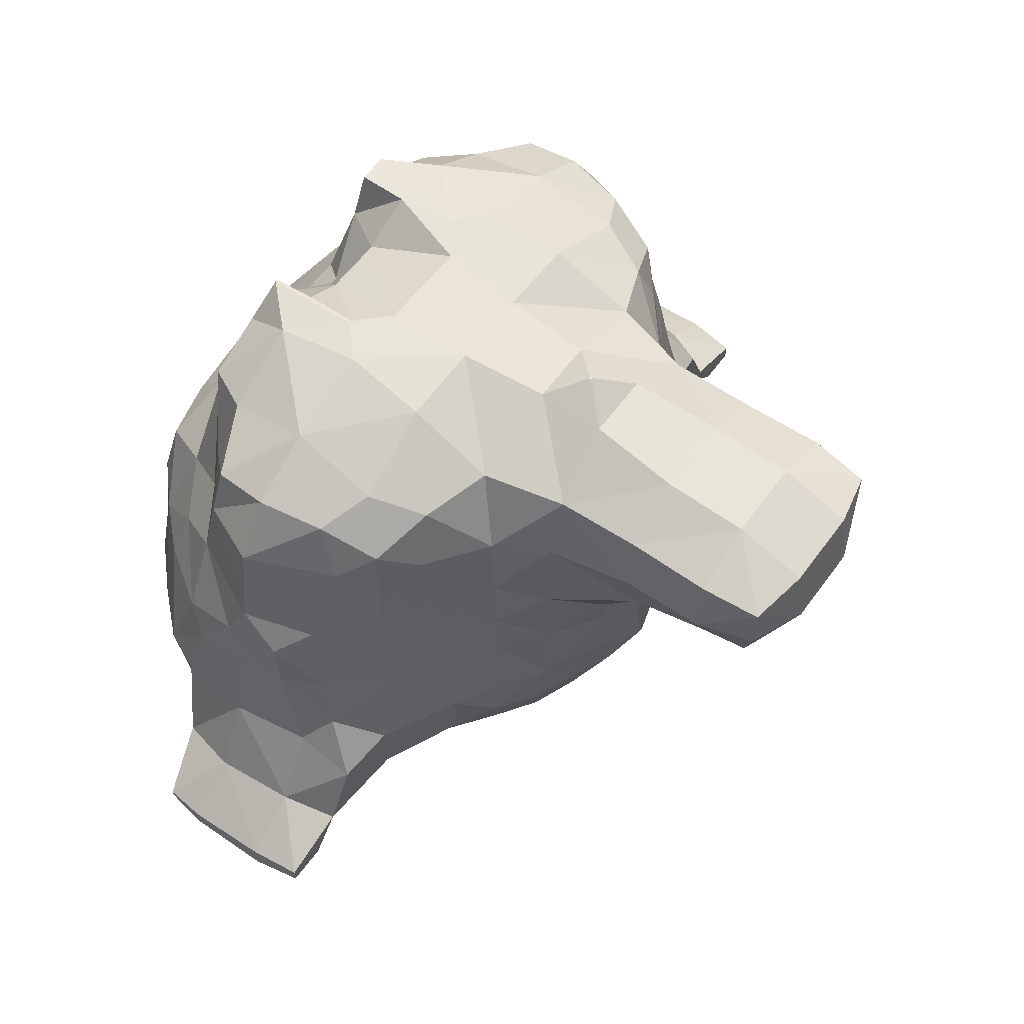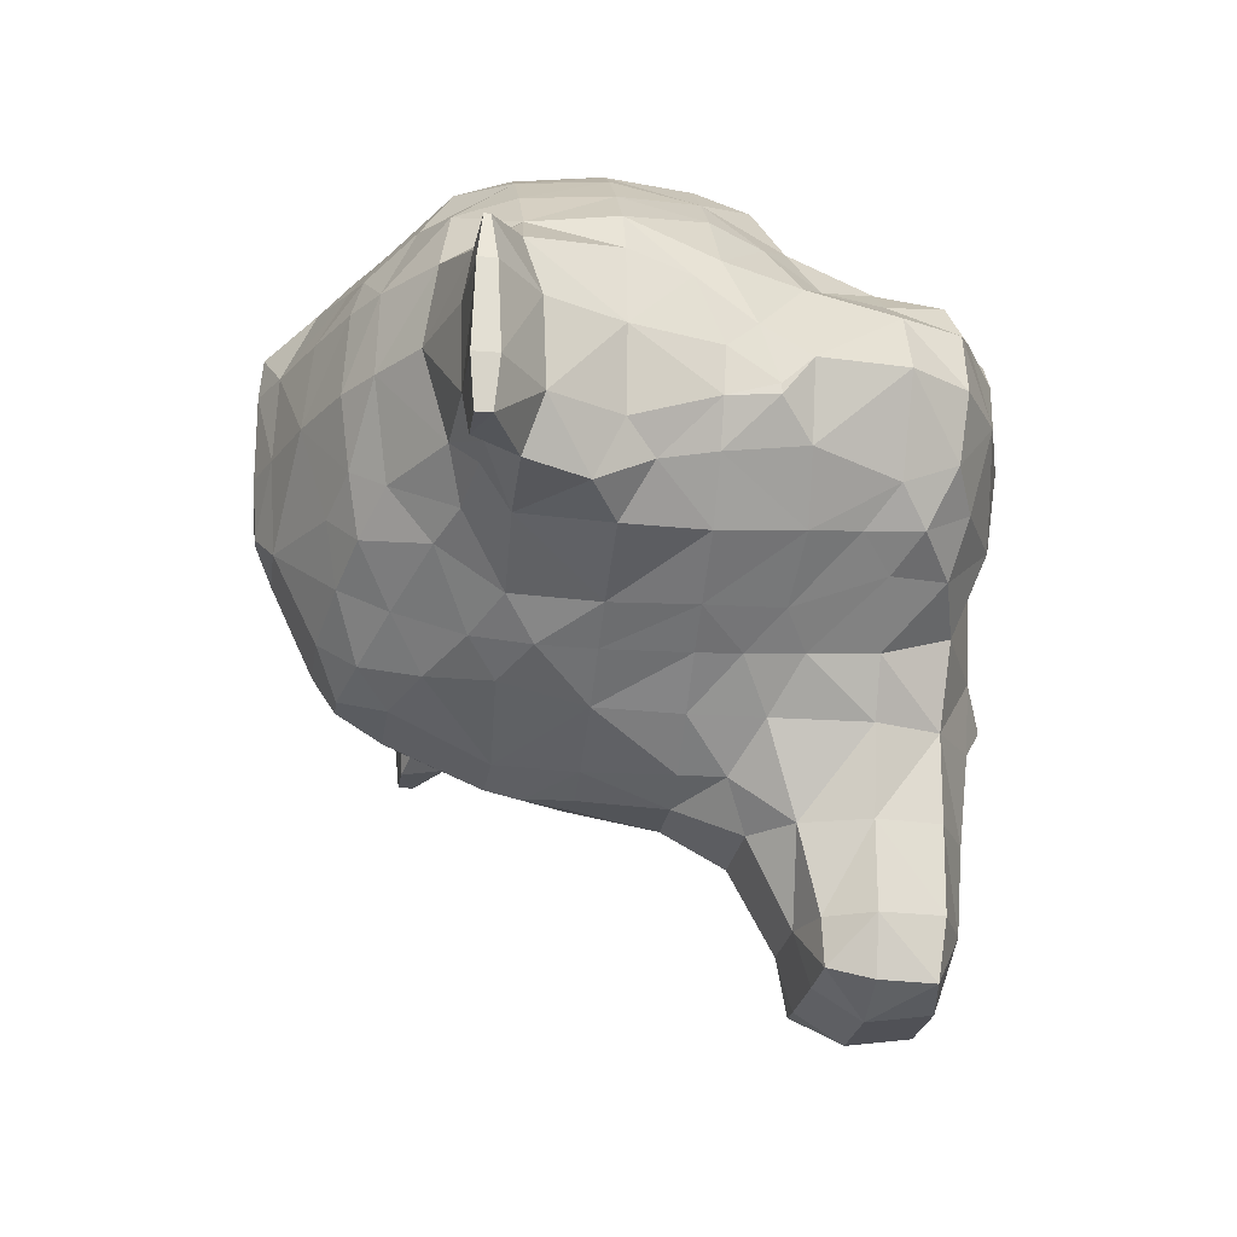
<metadata>
{"format":"obj","ext":"obj","renderer":"f3d","projection":"perspective","resolution":1024,"background":"white","views":[{"elev":57.2,"azim":-54.6,"up":"+Z"},{"elev":-22.6,"azim":-97.8,"up":"+Y"}]}
</metadata>
<code>
o Suzanne
v -0.6026 -0.001769 0.4198
v -0.6263 -0.01824 0.3
v -0.6579 -0.04401 0.1
v -0.4571 -0.04245 0.6286
v -0.5143 -0.05967 0.4919
v -0.4009 -0.2007 0.2044
v -0.4805 -0.1277 0.2826
v -0.4133 -0.2093 0.1
v -0.5133 -0.144 0.1
v -0.2368 -0.8397 0.6282
v -0.2552 -0.7 0.646
v -0.2502 -0.5 0.6496
v -0.2533 -0.3 0.6501
v -0.3045 -0.1055 0.6695
v -0.2304 -0.8332 0.5
v -0.2675 -0.7 0.5
v -0.2676 -0.5 0.5
v -0.3028 -0.3 0.5
v -0.3723 -0.1733 0.5
v -0.2037 -0.8045 0.3982
v -0.2123 -0.7 0.3915
v -0.2174 -0.5 0.3446
v -0.2997 -0.3001 0.27
v -0.3889 -0.1886 0.3377
v -0.3 -0.3015 0.1
v -0.002968 -0.2041 0.801
v -0.002968 -0.1966 0.801
v -0.1 -0.8695 0.6494
v -0.1 -0.7 0.7091
v -0.1 -0.5 0.7239
v -0.08178 -0.2825 0.7516
v -0.08178 -0.118 0.7614
v -0.1 -0.8893 0.5
v -0.1 -0.8199 0.3897
v -0.1 -0.7 0.3542
v -0.1194 -0.5015 0.253
v -0.199 -0.3995 0.2023
v -0.07674 -0.435 0.1
v -0.1767 -0.3922 0.1
v -0.8017 0.1953 0.2178
v -0.8017 0.2197 0.2178
v -0.8067 0.1823 0.1
v -0.8099 0.2918 0.1056
v -0.8076 0.446 0.04264
v -0.631 0.1452 0.62
v -0.6628 0.3 0.6385
v -0.6528 0.4334 0.6313
v -0.6569 0.08714 0.4919
v -0.751 0.3 0.5
v -0.6818 0.4506 0.5
v -0.7378 0.1172 0.2907
v -0.7874 0.2918 0.2907
v -0.6837 0.5004 0.2937
v -0.6218 0.6215 0.2229
v -0.7579 0.08228 0.1
v -0.7948 0.353 0.176
v -0.767 0.5076 0.1056
v -0.6626 0.6565 0.1
v -0.5143 0.08714 0.6681
v -0.5 0.3 0.7306
v -0.498 0.5001 0.6877
v -0.4299 0.6201 0.6569
v -0.5904 0.0119 0.5531
v -0.5414 0.5506 0.5
v -0.4414 0.6335 0.5
v -0.5585 0.5673 0.3562
v -0.4945 0.6897 0.2937
v -0.4305 0.8225 0.2312
v -0.5632 0.7565 0.1
v -0.4632 0.8466 0.1
v -0.2024 0.372 0.8002
v -0.2065 0.5 0.8005
v -0.2063 0.6007 0.8004
v -0.3 0.1 0.76
v -0.2815 0.3032 0.7935
v -0.3065 0.5 0.7861
v -0.2838 0.6238 0.7141
v -0.3 0.6877 0.5
v -0.3 0.7584 0.3624
v -0.3 0.8405 0.2624
v -0.3 0.9059 0.1
v -0.1942 0.372 0.8002
v -0.1951 0.5 0.8005
v -0.1993 0.6007 0.8004
v -0.1 0.1 0.767
v -0.1165 0.3032 0.7905
v -0.08211 0.5178 0.7182
v -0.157 0.6147 0.7
v -0.01 0.5963 0.5951
v -0.086 0.6771 0.5171
v -0.1 0.7822 0.3816
v -0.1 0.8533 0.2816
v -0.1 0.9305 0.1
v -1.062 -0.01671 -0.3781
v -1.062 -0.01671 -0.4151
v -0.8296 -0.03014 -0.1647
v -0.8974 -0.02343 -0.3104
v -0.9652 -0.01671 -0.4151
v -0.7068 -0.06236 -0.09879
v -0.6801 -0.0407 -0.3056
v -0.6002 -4.2e-05 -0.4001
v -0.4256 -0.217 -0.1
v -0.5256 -0.1553 -0.1
v -0.4173 -0.211 -0.2297
v -0.4904 -0.1321 -0.2978
v -0.5 -0.03683 -0.446
v -0.3 -0.2964 -0.1
v -0.3061 -0.251 -0.2978
v -0.3768 -0.1824 -0.363
v -0.2435 -0.2249 -0.4452
v -0.3185 -0.1152 -0.5199
v -0.2602 -0.04792 -0.6313
v -0.03161 -0.4093 -0.1
v -0.1316 -0.3794 -0.1
v -0.005477 -0.4015 -0.2069
v -0.08329 -0.3549 -0.2841
v -0.1004 -0.2526 -0.5071
v -0.1673 -0.1813 -0.5785
v -0.03394 -0.2119 -0.6142
v -0.1004 -0.1088 -0.6645
v -1.079 0.1 -0.3674
v -1.08 0.3 -0.3763
v -1.064 0.4041 -0.3901
v -1.079 0.1 -0.4255
v -1.08 0.3 -0.4178
v -1.064 0.4041 -0.4048
v -0.8358 0.1087 -0.09879
v -0.8618 0.3 -0.1
v -0.8392 0.4807 -0.1
v -0.9393 0.1 -0.2674
v -0.8319 0.0381 -0.376
v -0.9507 0.3 -0.2763
v -0.9068 0.4513 -0.3141
v -0.8991 0.1029 -0.4255
v -0.9 0.3 -0.4304
v -0.9 0.4179 -0.4099
v -0.7781 0.04776 -0.03132
v -0.7932 0.5807 -0.1
v -0.6932 0.6857 -0.1
v -0.7336 0.0381 -0.376
v -0.7765 0.561 -0.3
v -0.6765 0.6753 -0.3
v -0.6801 0.1029 -0.4331
v -0.7 0.3 -0.4923
v -0.7037 0.4918 -0.4629
v -0.6395 0.6399 -0.4368
v -0.5849 0.7857 -0.1
v -0.4849 0.8573 -0.1
v -0.567 0.7753 -0.3
v -0.467 0.8401 -0.3
v -0.5016 0.08534 -0.5448
v -0.5708 0.3 -0.5797
v -0.5485 0.5 -0.5723
v -0.4847 0.6884 -0.4943
v -0.43 0.8167 -0.4185
v -0.436 0.1422 -0.6204
v -0.4708 0.3 -0.6432
v -0.4485 0.5 -0.63
v -0.4062 0.6036 -0.6028
v -0.3 0.9268 -0.1
v -0.3 0.8986 -0.3
v -0.3935 0.008901 -0.5946
v -0.3 0.7341 -0.5481
v -0.3 0.8371 -0.4481
v -0.3161 0.08534 -0.659
v -0.3 0.3 -0.7199
v -0.3 0.5 -0.6983
v -0.3 0.6341 -0.6287
v -0.1 0.9515 -0.1
v -0.1 0.9301 -0.3
v -0.1573 0.7752 -0.579
v -0.09438 0.8517 -0.5074
v -0.08754 0.09925 -0.764
v -0.1372 0.3 -0.7767
v -0.1355 0.5 -0.7683
v -0.0838 0.6906 -0.69
v -0.02396 0.8118 -0.6113
v -0.01256 0.1654 -0.8046
v -0.03719 0.3 -0.8135
v -0.03549 0.5 -0.8137
v -0.0103 0.606 -0.8048
v 0.002968 -0.2041 0.801
v 0.002968 -0.1966 0.801
v 0.1 -0.8695 0.6494
v 0.1 -0.7 0.7091
v 0.1 -0.5 0.7239
v 0.08178 -0.2825 0.7516
v 0.08178 -0.118 0.7614
v 0.1 -0.8893 0.5
v 0.1 -0.8199 0.3897
v 0.1 -0.7 0.3542
v 0.1194 -0.5015 0.253
v 0.199 -0.3995 0.2023
v 0.07674 -0.435 0.1
v 0.1767 -0.3922 0.1
v 0.2368 -0.8397 0.6282
v 0.2552 -0.7 0.646
v 0.2502 -0.5 0.6496
v 0.2533 -0.3 0.6501
v 0.3045 -0.1055 0.6695
v 0.2304 -0.8332 0.5
v 0.2675 -0.7 0.5
v 0.2676 -0.5 0.5
v 0.3028 -0.3 0.5
v 0.3723 -0.1733 0.5
v 0.2037 -0.8045 0.3982
v 0.2123 -0.7 0.3915
v 0.2174 -0.5 0.3446
v 0.2997 -0.3001 0.27
v 0.3889 -0.1886 0.3377
v 0.3 -0.3015 0.1
v 0.4571 -0.04245 0.6286
v 0.5143 -0.05967 0.4919
v 0.4009 -0.2007 0.2044
v 0.4805 -0.1277 0.2826
v 0.4133 -0.2093 0.1
v 0.5133 -0.144 0.1
v 0.6026 -0.001769 0.4198
v 0.6263 -0.01824 0.3
v 0.6579 -0.04401 0.1
v 0.1918 0.3656 0.8003
v 0.1791 0.5 0.8102
v 0.1804 0.6202 0.8133
v 0.1 0.1 0.767
v 0.1151 0.2994 0.7905
v 0.06906 0.5178 0.7182
v 0.1425 0.6298 0.7
v 0.00958 0.5963 0.5951
v 0.08575 0.6779 0.5171
v 0.1 0.7827 0.3816
v 0.1 0.8533 0.2816
v 0.1 0.9305 0.1
v 0.2035 0.3656 0.8003
v 0.2429 0.5 0.8102
v 0.2537 0.6202 0.8133
v 0.3 0.1 0.76
v 0.2821 0.2994 0.7935
v 0.3429 0.5 0.7861
v 0.3122 0.6359 0.7141
v 0.3 0.6887 0.5
v 0.3 0.7589 0.3624
v 0.3 0.8405 0.2624
v 0.3 0.9059 0.1
v 0.5143 0.08714 0.6681
v 0.5 0.3 0.7306
v 0.498 0.5001 0.6877
v 0.4299 0.6201 0.6569
v 0.5904 0.0119 0.5531
v 0.5414 0.5506 0.5
v 0.4414 0.6335 0.5
v 0.5585 0.5673 0.3562
v 0.4945 0.6897 0.2937
v 0.4305 0.8225 0.2312
v 0.5632 0.7565 0.1
v 0.4632 0.8466 0.1
v 0.631 0.1452 0.62
v 0.6628 0.3 0.6385
v 0.6528 0.4334 0.6313
v 0.6569 0.08714 0.4919
v 0.751 0.3 0.5
v 0.6818 0.4506 0.5
v 0.7378 0.1172 0.2907
v 0.7874 0.2918 0.2907
v 0.6837 0.5004 0.2937
v 0.6218 0.6215 0.2229
v 0.7579 0.08228 0.1
v 0.7948 0.353 0.176
v 0.767 0.5076 0.1056
v 0.6626 0.6565 0.1
v 0.8017 0.1953 0.2178
v 0.8017 0.2197 0.2178
v 0.8067 0.1823 0.1
v 0.8099 0.2918 0.1056
v 0.8076 0.446 0.04264
v 0.03161 -0.4093 -0.1
v 0.1316 -0.3794 -0.1
v 0.005477 -0.4015 -0.2069
v 0.08329 -0.3549 -0.2841
v 0.1004 -0.2526 -0.5071
v 0.1673 -0.1813 -0.5785
v 0.03394 -0.2119 -0.6142
v 0.1004 -0.1088 -0.6645
v 0.3 -0.2964 -0.1
v 0.3061 -0.251 -0.2978
v 0.3768 -0.1824 -0.363
v 0.2435 -0.2249 -0.4452
v 0.3185 -0.1152 -0.5199
v 0.2602 -0.04792 -0.6313
v 0.4256 -0.217 -0.1
v 0.5256 -0.1553 -0.1
v 0.4173 -0.211 -0.2297
v 0.4904 -0.1321 -0.2978
v 0.5 -0.03683 -0.446
v 0.7068 -0.06236 -0.09879
v 0.6801 -0.0407 -0.3056
v 0.6002 -4.2e-05 -0.4001
v 0.8296 -0.03014 -0.1647
v 0.8974 -0.02343 -0.3104
v 0.9652 -0.01671 -0.4151
v 1.062 -0.01671 -0.3781
v 1.062 -0.01671 -0.4151
v 0.1 0.9515 -0.1
v 0.1 0.9301 -0.3
v 0.1573 0.7752 -0.579
v 0.09438 0.8517 -0.5074
v 0.08754 0.09925 -0.764
v 0.1372 0.3 -0.7767
v 0.1355 0.5 -0.7683
v 0.0838 0.6906 -0.69
v 0.02396 0.8118 -0.6113
v 0.01256 0.1654 -0.8046
v 0.03719 0.3 -0.8135
v 0.03549 0.5 -0.8137
v 0.0103 0.606 -0.8048
v 0.3 0.9268 -0.1
v 0.3 0.8986 -0.3
v 0.3935 0.008901 -0.5946
v 0.3 0.7341 -0.5481
v 0.3 0.8371 -0.4481
v 0.3161 0.08534 -0.659
v 0.3 0.3 -0.7199
v 0.3 0.5 -0.6983
v 0.3 0.6341 -0.6287
v 0.5849 0.7857 -0.1
v 0.4849 0.8573 -0.1
v 0.567 0.7753 -0.3
v 0.467 0.8401 -0.3
v 0.5016 0.08534 -0.5448
v 0.5708 0.3 -0.5797
v 0.5485 0.5 -0.5723
v 0.4847 0.6884 -0.4943
v 0.43 0.8167 -0.4185
v 0.436 0.1422 -0.6204
v 0.4708 0.3 -0.6432
v 0.4485 0.5 -0.63
v 0.4062 0.6036 -0.6028
v 0.7781 0.04776 -0.03132
v 0.7932 0.5807 -0.1
v 0.6932 0.6857 -0.1
v 0.7336 0.0381 -0.376
v 0.7765 0.561 -0.3
v 0.6765 0.6753 -0.3
v 0.6801 0.1029 -0.4331
v 0.7 0.3 -0.4923
v 0.7037 0.4918 -0.4629
v 0.6395 0.6399 -0.4368
v 0.8358 0.1087 -0.09879
v 0.8618 0.3 -0.1
v 0.8392 0.4807 -0.1
v 0.9393 0.1 -0.2674
v 0.8319 0.0381 -0.376
v 0.9507 0.3 -0.2763
v 0.9068 0.4513 -0.3141
v 0.8991 0.1029 -0.4255
v 0.9 0.3 -0.4304
v 0.9 0.4179 -0.4099
v 1.079 0.1 -0.3674
v 1.08 0.3 -0.3763
v 1.064 0.4041 -0.3901
v 1.079 0.1 -0.4255
v 1.08 0.3 -0.4178
v 1.064 0.4041 -0.4048
f 7 1 2
f 9 6 7
f 9 2 3
f 16 10 11
f 17 11 12
f 17 13 18
f 19 13 14
f 19 4 5
f 20 16 21
f 21 17 22
f 22 18 23
f 24 18 19
f 24 6 23
f 24 5 7
f 25 6 8
f 29 10 28
f 12 29 30
f 13 30 31
f 32 26 27
f 32 13 31
f 33 10 15
f 20 33 15
f 35 20 21
f 22 35 21
f 37 22 23
f 38 37 39
f 25 37 23
f 42 41 43
f 49 45 46
f 50 46 47
f 2 48 51
f 51 49 52
f 52 40 51
f 52 50 53
f 55 2 51
f 55 40 42
f 56 41 52
f 56 53 57
f 44 56 57
f 57 54 58
f 60 45 59
f 47 60 61
f 63 4 59
f 63 1 5
f 63 45 48
f 64 47 61
f 64 62 65
f 66 50 64
f 66 65 67
f 54 66 67
f 69 54 67
f 69 68 70
f 74 4 14
f 60 74 75
f 76 71 72
f 76 60 75
f 76 73 77
f 62 76 77
f 78 62 77
f 79 65 78
f 68 79 80
f 81 68 80
f 83 71 82
f 84 72 83
f 85 14 32
f 75 85 86
f 86 71 75
f 87 82 86
f 88 83 87
f 88 73 84
f 89 88 87
f 78 88 90
f 91 78 90
f 92 79 91
f 93 80 92
f 98 94 95
f 100 96 97
f 102 9 103
f 103 3 99
f 104 103 105
f 100 103 99
f 101 105 100
f 107 8 102
f 104 107 102
f 109 104 105
f 110 109 111
f 106 109 105
f 114 38 39
f 107 39 25
f 115 114 116
f 116 107 108
f 110 116 108
f 118 110 111
f 119 118 120
f 112 118 111
f 124 94 121
f 124 122 125
f 125 123 126
f 128 42 43
f 128 44 129
f 130 96 127
f 130 94 97
f 130 128 132
f 132 121 130
f 133 128 129
f 123 132 133
f 98 131 97
f 124 98 95
f 125 134 124
f 126 135 125
f 136 123 133
f 137 3 55
f 137 96 99
f 137 42 127
f 138 44 57
f 138 58 139
f 131 100 97
f 141 129 138
f 141 139 142
f 101 140 143
f 143 131 134
f 144 134 135
f 136 144 135
f 136 141 145
f 146 141 142
f 139 69 147
f 148 69 70
f 142 147 149
f 149 148 150
f 151 101 143
f 152 143 144
f 145 152 144
f 146 153 145
f 146 149 154
f 155 149 150
f 156 152 157
f 157 153 158
f 159 153 154
f 160 70 81
f 150 160 161
f 162 106 151
f 155 163 154
f 155 161 164
f 112 162 165
f 156 162 151
f 166 156 157
f 158 166 157
f 159 167 158
f 159 163 168
f 160 93 169
f 170 160 169
f 164 171 163
f 164 170 172
f 173 112 165
f 166 173 165
f 175 166 167
f 168 175 167
f 168 171 176
f 177 171 172
f 178 174 179
f 180 174 175
f 181 175 176
f 27 182 183
f 29 184 185
f 30 185 186
f 31 186 187
f 187 26 31
f 188 182 187
f 32 183 188
f 189 28 33
f 190 33 34
f 191 34 35
f 192 35 36
f 194 36 38
f 194 193 192
f 185 196 197
f 198 185 197
f 199 186 198
f 188 199 200
f 189 196 184
f 202 196 201
f 203 197 202
f 203 199 198
f 205 199 204
f 206 189 190
f 206 202 201
f 191 206 190
f 207 203 202
f 208 191 192
f 208 204 203
f 193 208 192
f 210 204 209
f 211 193 195
f 205 212 200
f 210 214 215
f 210 213 205
f 211 214 209
f 217 214 216
f 215 218 213
f 217 219 215
f 85 188 224
f 225 85 224
f 225 222 226
f 226 86 225
f 227 222 223
f 89 226 228
f 228 227 229
f 90 228 229
f 91 229 230
f 92 230 231
f 93 231 232
f 222 233 234
f 223 234 235
f 224 200 236
f 237 224 236
f 225 233 221
f 238 233 237
f 238 235 234
f 227 235 239
f 240 227 239
f 230 240 241
f 231 241 242
f 232 242 243
f 236 212 244
f 245 236 244
f 238 245 246
f 247 238 246
f 248 212 213
f 249 247 246
f 240 247 250
f 251 250 249
f 241 250 252
f 253 241 252
f 254 253 252
f 243 253 255
f 245 256 257
f 258 245 257
f 248 218 259
f 248 256 244
f 260 256 259
f 261 257 260
f 249 258 261
f 219 259 218
f 262 260 259
f 263 261 260
f 251 261 264
f 265 251 264
f 266 219 220
f 267 264 263
f 268 265 264
f 254 265 269
f 263 270 271
f 266 270 262
f 272 271 270
f 267 271 273
f 274 267 273
f 275 38 113
f 276 194 275
f 277 113 115
f 277 276 275
f 278 115 116
f 279 116 117
f 281 117 119
f 281 280 279
f 282 119 120
f 283 195 276
f 278 283 276
f 286 278 279
f 286 285 284
f 280 286 279
f 288 280 282
f 283 216 211
f 289 217 216
f 291 283 284
f 291 290 289
f 285 291 284
f 293 285 287
f 290 220 217
f 295 290 292
f 296 292 293
f 295 297 294
f 299 300 298
f 169 232 302
f 170 302 303
f 172 303 305
f 306 120 173
f 310 304 309
f 310 176 177
f 177 305 310
f 311 173 178
f 311 307 306
f 312 178 179
f 313 307 312
f 313 179 180
f 314 308 313
f 314 180 181
f 181 309 314
f 315 232 243
f 303 315 316
f 319 304 305
f 319 303 316
f 288 317 287
f 306 288 282
f 321 306 307
f 308 321 307
f 323 308 309
f 323 304 318
f 325 254 324
f 315 255 325
f 326 325 324
f 327 315 325
f 317 293 287
f 332 326 331
f 332 318 319
f 332 316 327
f 333 317 320
f 333 329 328
f 321 333 320
f 334 330 329
f 335 321 322
f 336 330 335
f 336 322 323
f 336 318 331
f 337 220 294
f 338 269 268
f 339 254 269
f 341 339 338
f 342 324 339
f 296 340 295
f 328 296 293
f 329 343 328
f 345 329 330
f 346 341 345
f 346 330 331
f 346 326 342
f 337 297 347
f 337 272 266
f 348 272 347
f 348 274 273
f 338 274 349
f 350 297 298
f 351 295 340
f 350 348 347
f 353 348 352
f 341 349 353
f 299 351 354
f 343 351 340
f 344 354 343
f 356 344 345
f 356 341 353
f 350 300 357
f 352 357 358
f 359 352 358
f 360 300 301
f 360 299 354
f 360 358 357
f 361 354 355
f 361 359 358
f 362 355 356
f 356 359 362
f 7 5 1
f 9 8 6
f 9 7 2
f 16 15 10
f 17 16 11
f 17 12 13
f 19 18 13
f 19 14 4
f 20 15 16
f 21 16 17
f 22 17 18
f 24 23 18
f 24 7 6
f 24 19 5
f 25 23 6
f 29 11 10
f 12 11 29
f 13 12 30
f 32 31 26
f 32 14 13
f 33 28 10
f 20 34 33
f 35 34 20
f 22 36 35
f 37 36 22
f 38 36 37
f 25 39 37
f 42 40 41
f 49 48 45
f 50 49 46
f 2 1 48
f 51 48 49
f 52 41 40
f 52 49 50
f 55 3 2
f 55 51 40
f 56 43 41
f 56 52 53
f 44 43 56
f 57 53 54
f 60 46 45
f 47 46 60
f 63 5 4
f 63 48 1
f 63 59 45
f 64 50 47
f 64 61 62
f 66 53 50
f 66 64 65
f 54 53 66
f 69 58 54
f 69 67 68
f 74 59 4
f 60 59 74
f 76 75 71
f 76 61 60
f 76 72 73
f 62 61 76
f 78 65 62
f 79 67 65
f 68 67 79
f 81 70 68
f 83 72 71
f 84 73 72
f 85 74 14
f 75 74 85
f 86 82 71
f 87 83 82
f 88 84 83
f 88 77 73
f 89 90 88
f 78 77 88
f 91 79 78
f 92 80 79
f 93 81 80
f 98 97 94
f 100 99 96
f 102 8 9
f 103 9 3
f 104 102 103
f 100 105 103
f 101 106 105
f 107 25 8
f 104 108 107
f 109 108 104
f 110 108 109
f 106 111 109
f 114 113 38
f 107 114 39
f 115 113 114
f 116 114 107
f 110 117 116
f 118 117 110
f 119 117 118
f 112 120 118
f 124 95 94
f 124 121 122
f 125 122 123
f 128 127 42
f 128 43 44
f 130 97 96
f 130 121 94
f 130 127 128
f 132 122 121
f 133 132 128
f 123 122 132
f 98 134 131
f 124 134 98
f 125 135 134
f 126 136 135
f 136 126 123
f 137 99 3
f 137 127 96
f 137 55 42
f 138 129 44
f 138 57 58
f 131 140 100
f 141 133 129
f 141 138 139
f 101 100 140
f 143 140 131
f 144 143 134
f 136 145 144
f 136 133 141
f 146 145 141
f 139 58 69
f 148 147 69
f 142 139 147
f 149 147 148
f 151 106 101
f 152 151 143
f 145 153 152
f 146 154 153
f 146 142 149
f 155 154 149
f 156 151 152
f 157 152 153
f 159 158 153
f 160 148 70
f 150 148 160
f 162 111 106
f 155 164 163
f 155 150 161
f 112 111 162
f 156 165 162
f 166 165 156
f 158 167 166
f 159 168 167
f 159 154 163
f 160 81 93
f 170 161 160
f 164 172 171
f 164 161 170
f 173 120 112
f 166 174 173
f 175 174 166
f 168 176 175
f 168 163 171
f 177 176 171
f 178 173 174
f 180 179 174
f 181 180 175
f 27 26 182
f 29 28 184
f 30 29 185
f 31 30 186
f 187 182 26
f 188 183 182
f 32 27 183
f 189 184 28
f 190 189 33
f 191 190 34
f 192 191 35
f 194 192 36
f 194 195 193
f 185 184 196
f 198 186 185
f 199 187 186
f 188 187 199
f 189 201 196
f 202 197 196
f 203 198 197
f 203 204 199
f 205 200 199
f 206 201 189
f 206 207 202
f 191 207 206
f 207 208 203
f 208 207 191
f 208 209 204
f 193 209 208
f 210 205 204
f 211 209 193
f 205 213 212
f 210 209 214
f 210 215 213
f 211 216 214
f 217 215 214
f 215 219 218
f 217 220 219
f 85 32 188
f 225 86 85
f 225 221 222
f 226 87 86
f 227 226 222
f 89 87 226
f 228 226 227
f 90 89 228
f 91 90 229
f 92 91 230
f 93 92 231
f 222 221 233
f 223 222 234
f 224 188 200
f 237 225 224
f 225 237 233
f 238 234 233
f 238 239 235
f 227 223 235
f 240 229 227
f 230 229 240
f 231 230 241
f 232 231 242
f 236 200 212
f 245 237 236
f 238 237 245
f 247 239 238
f 248 244 212
f 249 250 247
f 240 239 247
f 251 252 250
f 241 240 250
f 253 242 241
f 254 255 253
f 243 242 253
f 245 244 256
f 258 246 245
f 248 213 218
f 248 259 256
f 260 257 256
f 261 258 257
f 249 246 258
f 219 262 259
f 262 263 260
f 263 264 261
f 251 249 261
f 265 252 251
f 266 262 219
f 267 268 264
f 268 269 265
f 254 252 265
f 263 262 270
f 266 272 270
f 272 273 271
f 267 263 271
f 274 268 267
f 275 194 38
f 276 195 194
f 277 275 113
f 277 278 276
f 278 277 115
f 279 278 116
f 281 279 117
f 281 282 280
f 282 281 119
f 283 211 195
f 278 284 283
f 286 284 278
f 286 287 285
f 280 287 286
f 288 287 280
f 283 289 216
f 289 290 217
f 291 289 283
f 291 292 290
f 285 292 291
f 293 292 285
f 290 294 220
f 295 294 290
f 296 295 292
f 295 298 297
f 299 301 300
f 169 93 232
f 170 169 302
f 172 170 303
f 306 282 120
f 310 305 304
f 310 309 176
f 177 172 305
f 311 306 173
f 311 312 307
f 312 311 178
f 313 308 307
f 313 312 179
f 314 309 308
f 314 313 180
f 181 176 309
f 315 302 232
f 303 302 315
f 319 318 304
f 319 305 303
f 288 320 317
f 306 320 288
f 321 320 306
f 308 322 321
f 323 322 308
f 323 309 304
f 325 255 254
f 315 243 255
f 326 327 325
f 327 316 315
f 317 328 293
f 332 327 326
f 332 331 318
f 332 319 316
f 333 328 317
f 333 334 329
f 321 334 333
f 334 335 330
f 335 334 321
f 336 331 330
f 336 335 322
f 336 323 318
f 337 266 220
f 338 339 269
f 339 324 254
f 341 342 339
f 342 326 324
f 296 343 340
f 328 343 296
f 329 344 343
f 345 344 329
f 346 342 341
f 346 345 330
f 346 331 326
f 337 294 297
f 337 347 272
f 348 273 272
f 348 349 274
f 338 268 274
f 350 347 297
f 351 298 295
f 350 352 348
f 353 349 348
f 341 338 349
f 299 298 351
f 343 354 351
f 344 355 354
f 356 355 344
f 356 345 341
f 350 298 300
f 352 350 357
f 359 353 352
f 360 357 300
f 360 301 299
f 360 361 358
f 361 360 354
f 361 362 359
f 362 361 355
f 356 353 359

</code>
